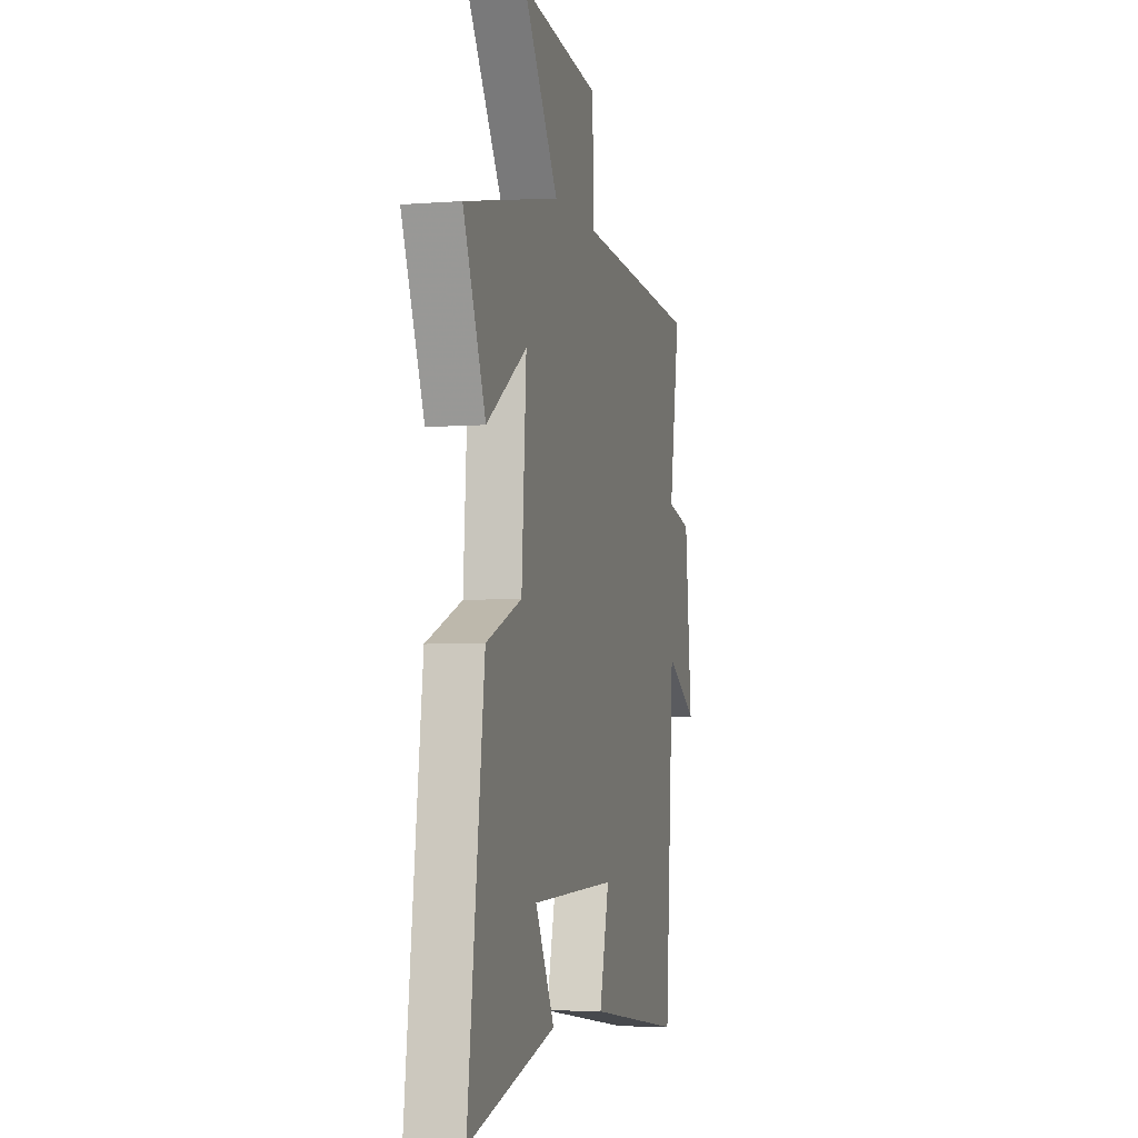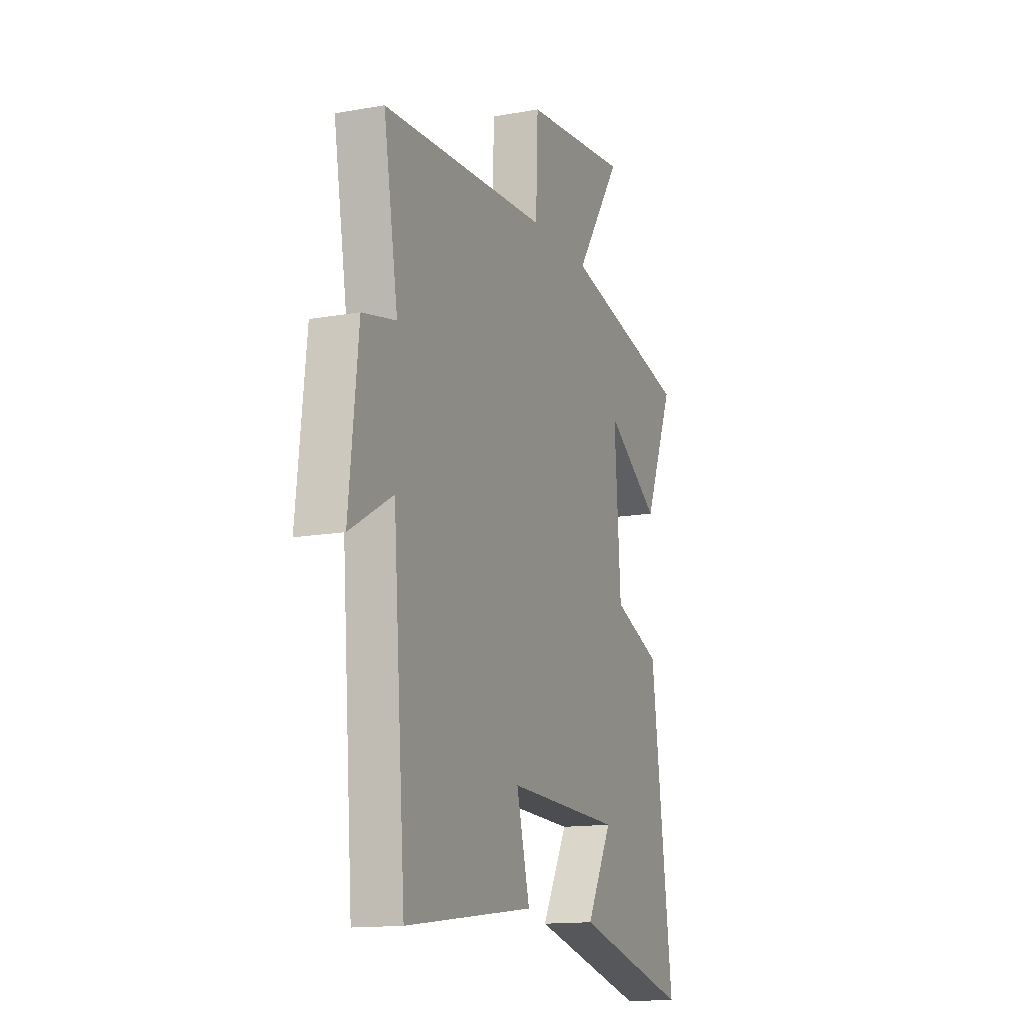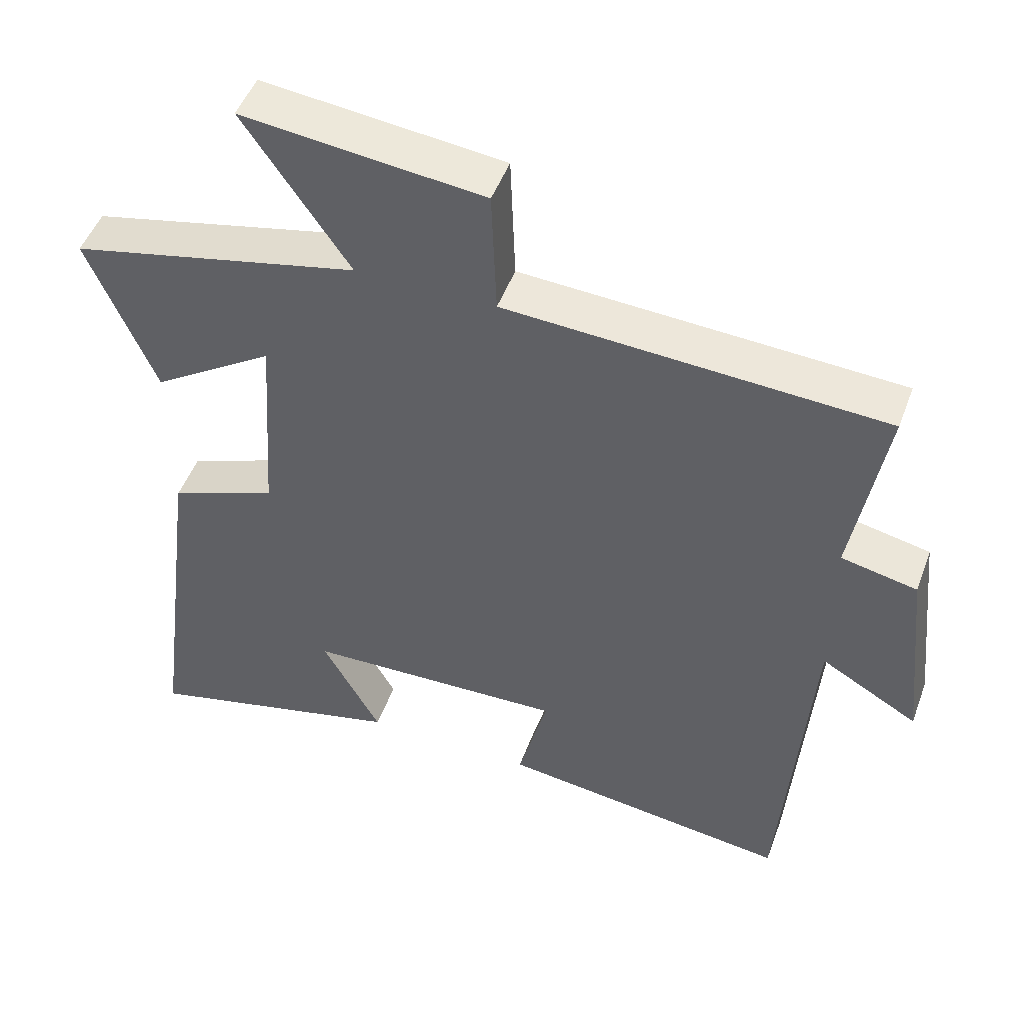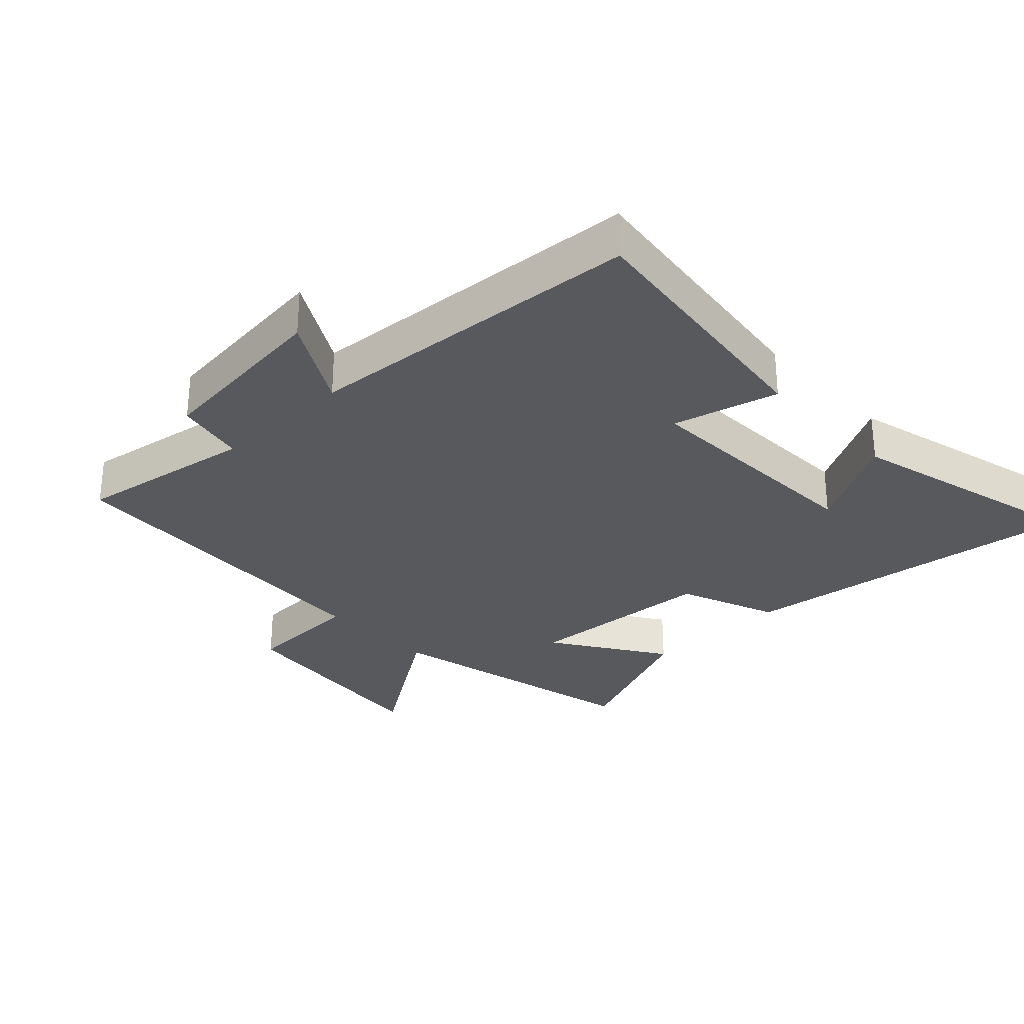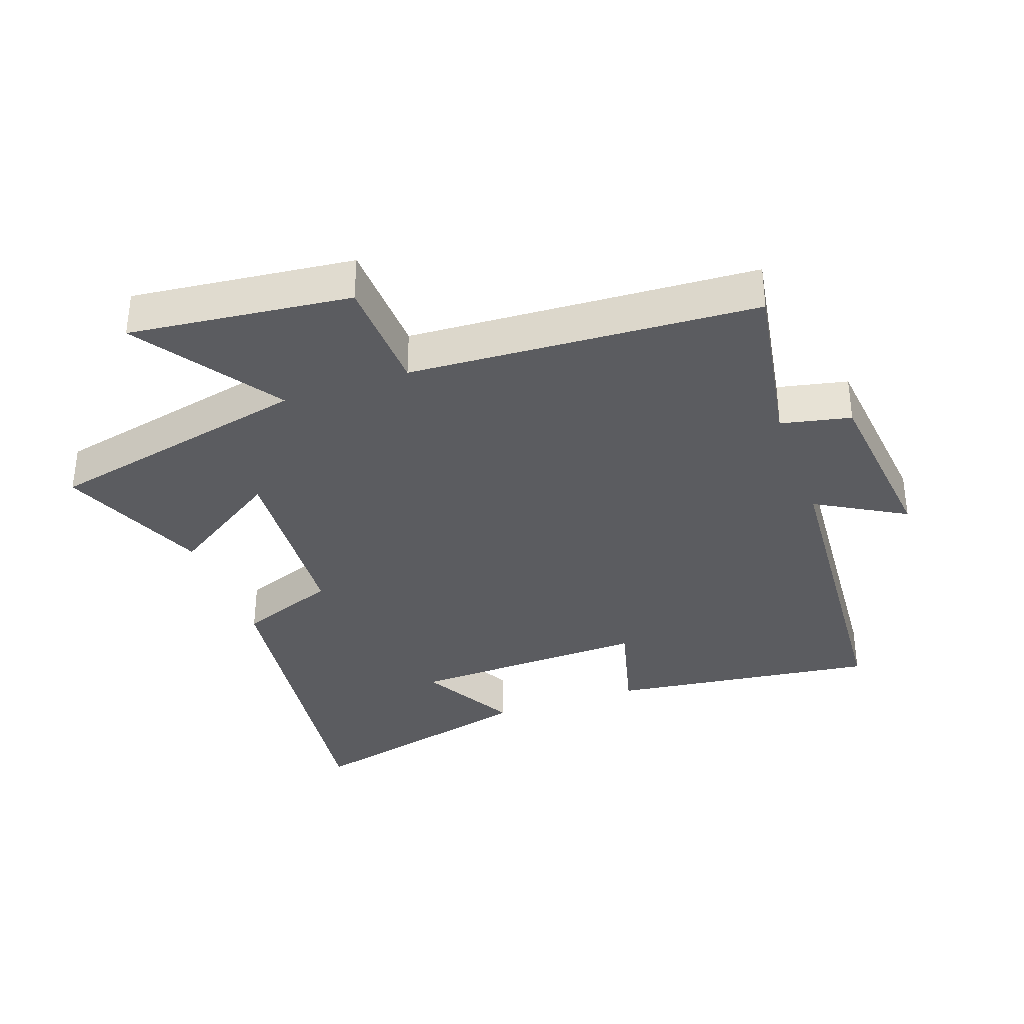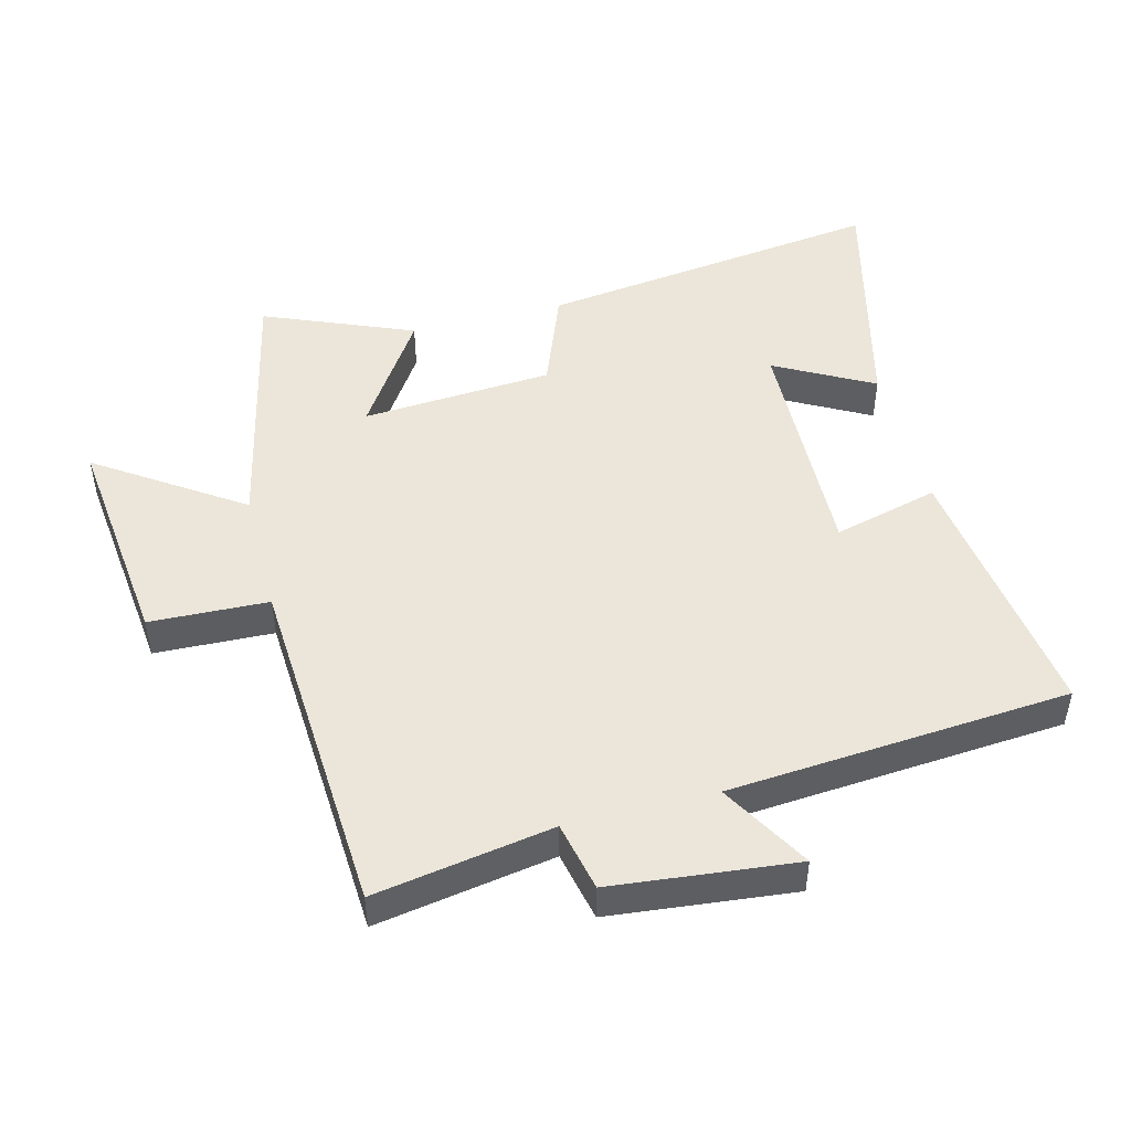
<metadata>
{"format":"obj","ext":"obj","renderer":"f3d","projection":"perspective","resolution":1024,"background":"white","views":[{"elev":-4.7,"azim":-76.1,"up":"+Z"},{"elev":-14.2,"azim":111.7,"up":"+Z"},{"elev":49.0,"azim":19.9,"up":"+Z"},{"elev":-29.9,"azim":133.7,"up":"+Y"},{"elev":-34.9,"azim":19.6,"up":"+Y"},{"elev":48.2,"azim":75.5,"up":"+Y"}]}
</metadata>
<code>
v 0.546 0.07 0.469
v 0.5 0.07 0.196
v 0.607 0.07 0.173
v 0.637 0.07 -0.109
v 0.5 0.07 -0.03
v 0.46 0.07 -0.554
v 0.047 0.07 -0.5
v 0.089 0.07 -0.338
v -0.279 0.07 -0.35
v -0.197 0.07 -0.5
v -0.57 0.07 -0.593
v -0.5 0.07 -0.06
v -0.347 0.07 -0.001
v -0.327 0.07 0.293
v -0.5 0.07 0.18
v -0.595 0.07 0.409
v -0.185 0.07 0.5
v -0.334 0.07 0.72
v 0.006 0.07 0.682
v 0.013 0.07 0.5
v 0.546 0 0.469
v 0.5 0 0.196
v 0.607 0 0.173
v 0.637 0 -0.109
v 0.5 0 -0.03
v 0.46 0 -0.554
v 0.047 0 -0.5
v 0.089 0 -0.338
v -0.279 0 -0.35
v -0.197 0 -0.5
v -0.57 0 -0.593
v -0.5 0 -0.06
v -0.347 0 -0.001
v -0.327 0 0.293
v -0.5 0 0.18
v -0.595 0 0.409
v -0.185 0 0.5
v -0.334 0 0.72
v 0.006 0 0.682
v 0.013 0 0.5
f 17 18 19 20
f 17 20 1 2
f 14 15 16 17
f 13 14 17 2
f 9 10 11 12
f 13 2 3
f 12 13 3
f 9 12 3
f 8 9 3
f 5 6 7 8
f 3 4 5
f 3 5 8
f 40 39 38 37
f 22 21 40 37
f 37 36 35 34
f 22 37 34 33
f 32 31 30 29
f 23 22 33
f 23 33 32
f 23 32 29
f 23 29 28
f 28 27 26 25
f 25 24 23
f 28 25 23
f 1 21 22 2
f 2 22 23 3
f 3 23 24 4
f 4 24 25 5
f 5 25 26 6
f 6 26 27 7
f 7 27 28 8
f 8 28 29 9
f 9 29 30 10
f 10 30 31 11
f 11 31 32 12
f 12 32 33 13
f 13 33 34 14
f 14 34 35 15
f 15 35 36 16
f 16 36 37 17
f 17 37 38 18
f 18 38 39 19
f 19 39 40 20
f 20 40 21 1

</code>
